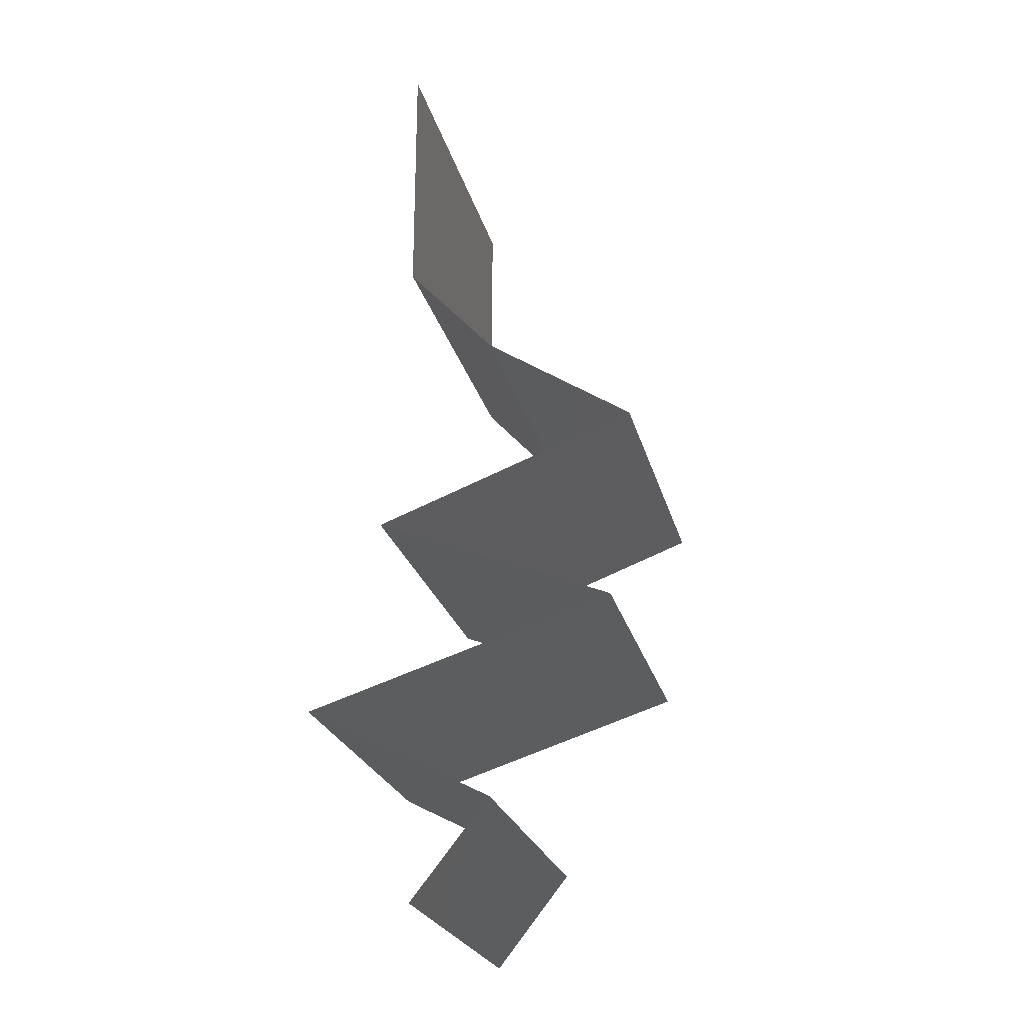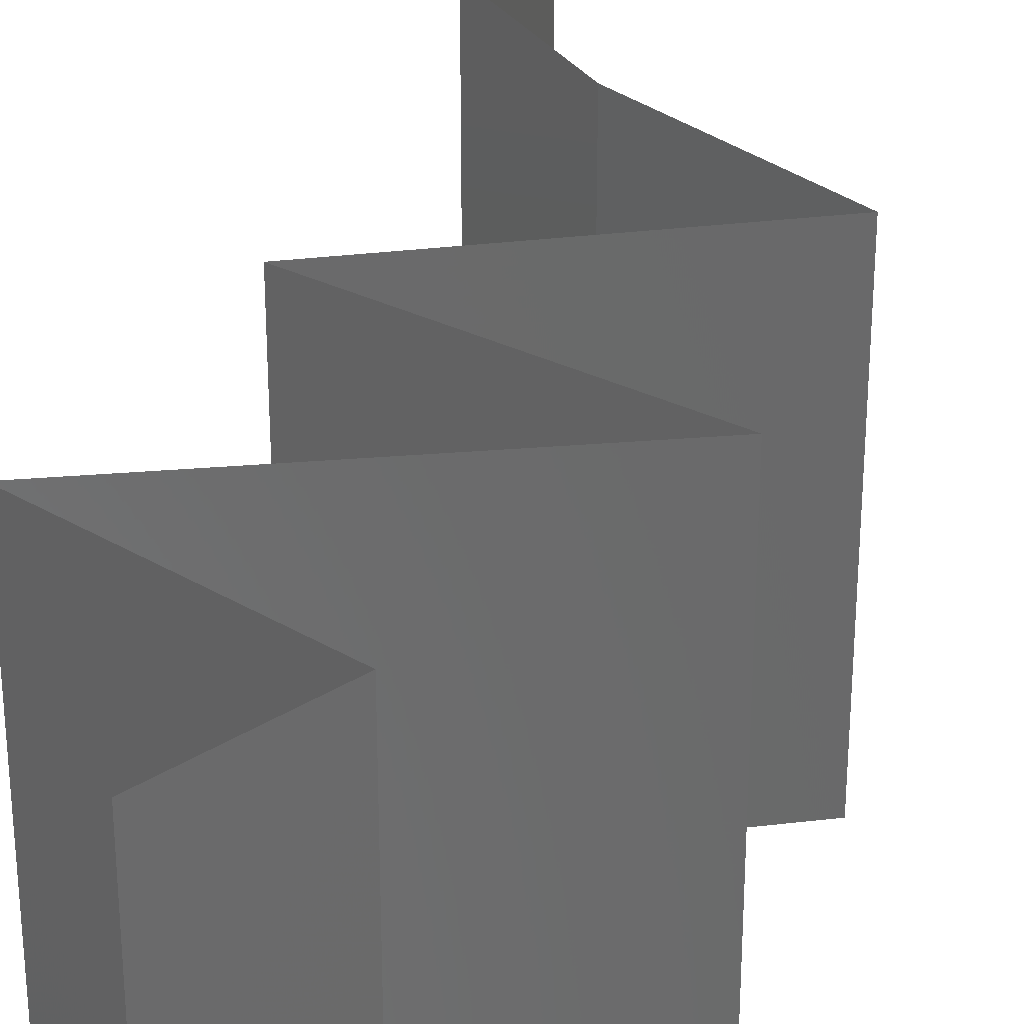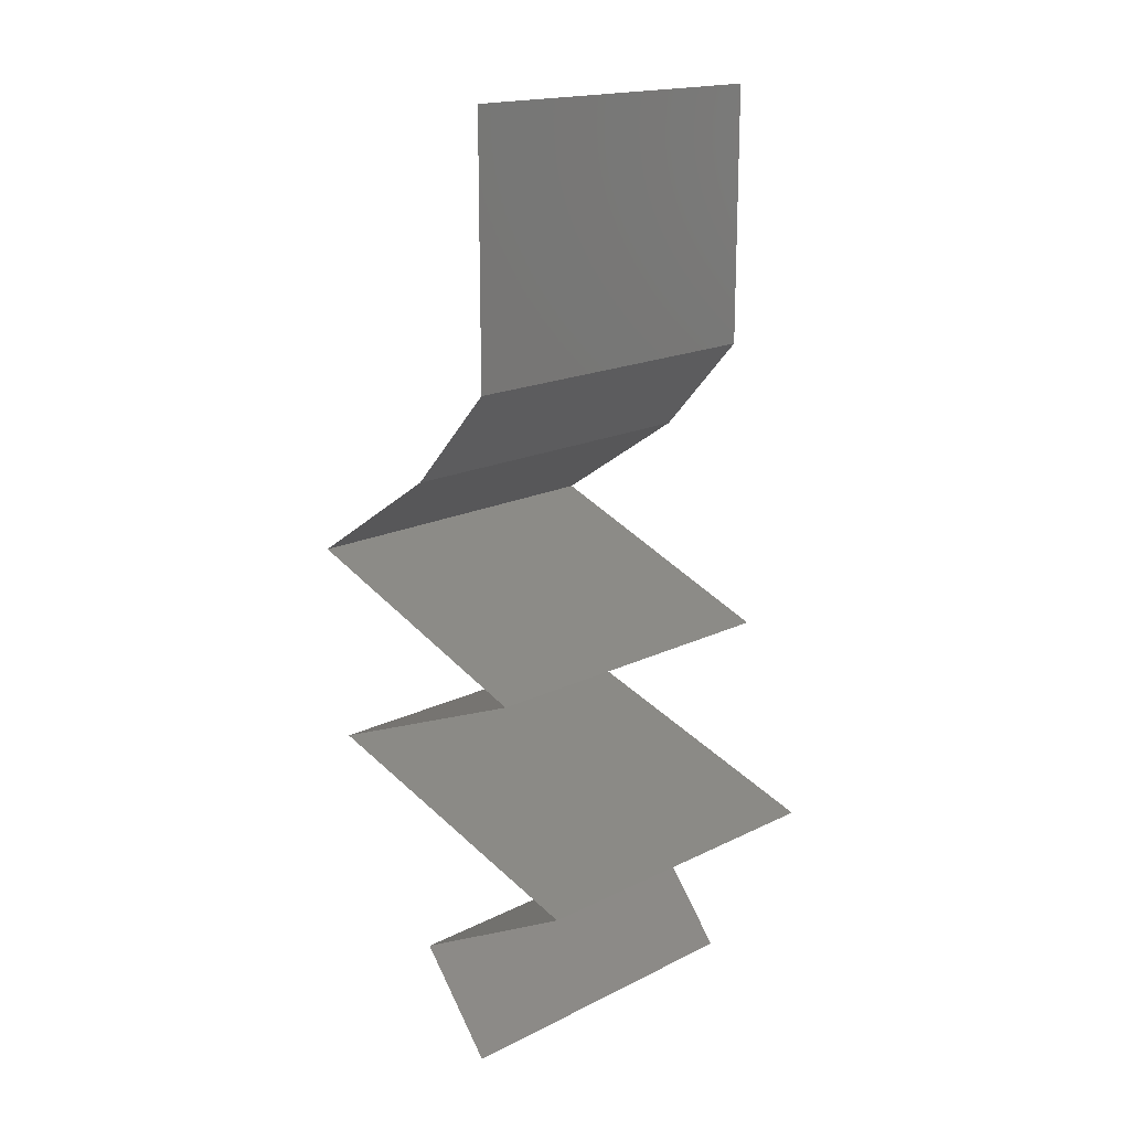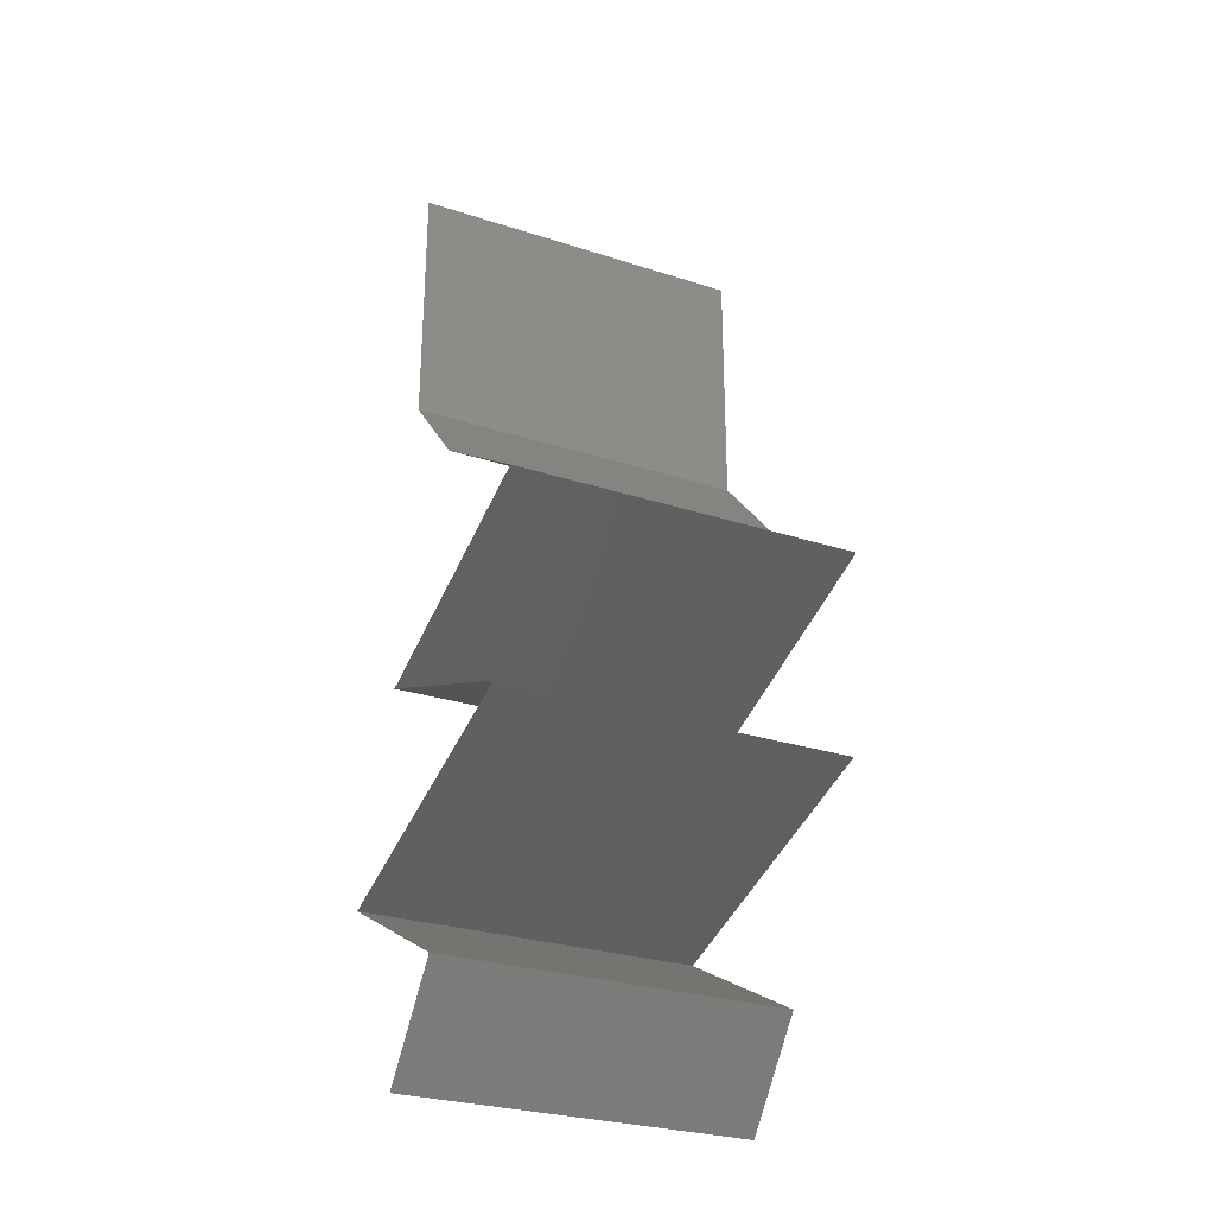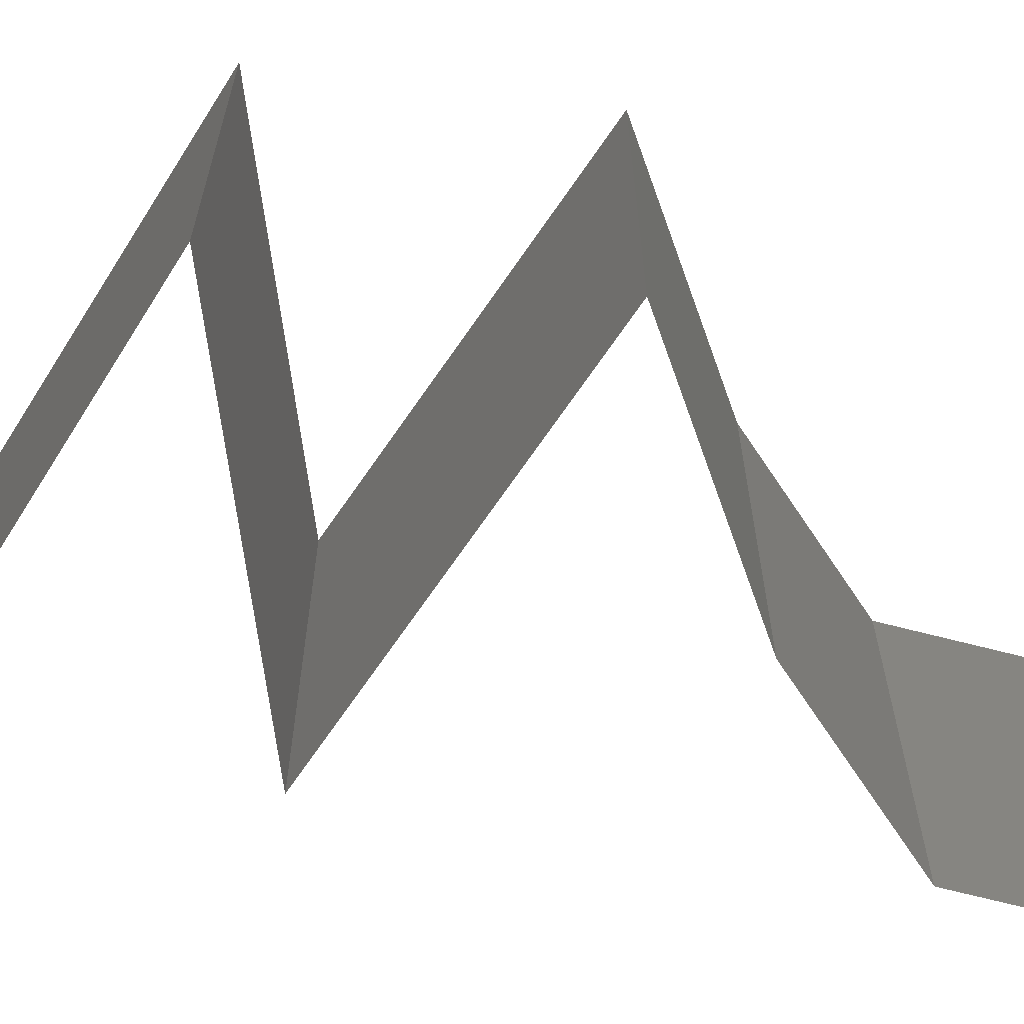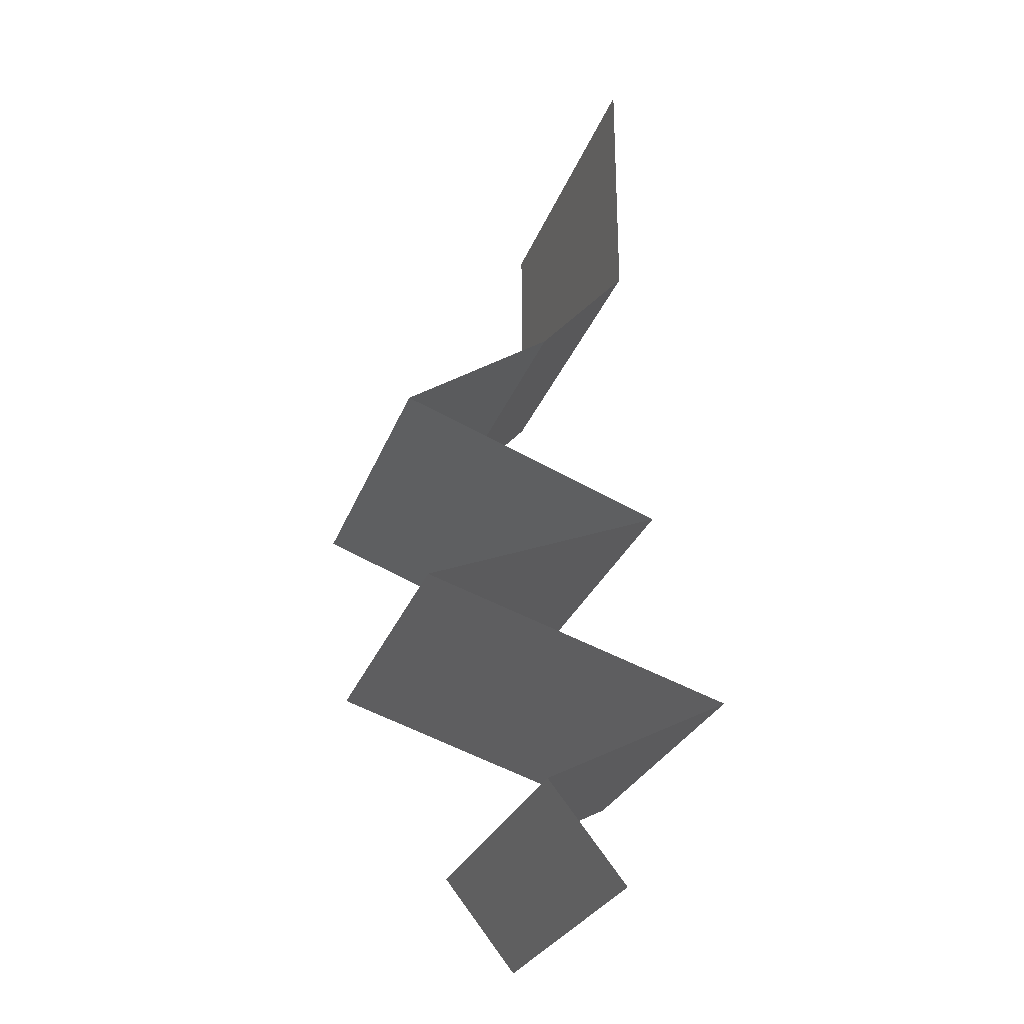
<metadata>
{"format":"stl","ext":"stl","renderer":"f3d","projection":"perspective","resolution":1024,"background":"white","views":[{"elev":-24.2,"azim":13.8,"up":"+Y"},{"elev":33.6,"azim":11.2,"up":"+Z"},{"elev":17.5,"azim":-134.5,"up":"+Y"},{"elev":-28.3,"azim":64.0,"up":"+Y"},{"elev":-71.3,"azim":75.8,"up":"+Z"},{"elev":-27.8,"azim":162.2,"up":"+Y"}]}
</metadata>
<code>
# stl→obj: 56 verts, 80 faces
v 0.04 0.06 0
v 0.04 0.05241 0.007456
v 0.04 0.05257 0
v 0.04 0.04513 0
v 0.04 0.04513 0.01
v 0.04 0.06 0.01
v 0.04 0.06 0.02
v 0.04 0.0548 0.01467
v 0.04 0.04968 0.01459
v 0.04 0.04513 0.02
v 0.04 0.05257 0.02
v 0.04508 0.03949 0
v 0.04254 0.04231 0.005
v 0.04508 0.03949 0.01
v 0.04254 0.04231 0.015
v 0.04508 0.03949 0.02
v 0.04931 0.03667 0.005
v 0.05354 0.03385 0
v 0.05354 0.03385 0.02
v 0.04931 0.03667 0.015
v 0.05354 0.03385 0.01
v 0.04596 0.03103 0
v 0.04635 0.03117 0.007934
v 0.03839 0.02821 0
v 0.03839 0.02821 0.01
v 0.04861 0.03201 0.01436
v 0.04354 0.03013 0.01446
v 0.03839 0.02821 0.02
v 0.04596 0.03103 0.02
v 0.05214 0.02257 0.02
v 0.04512 0.02544 0.01254
v 0.04526 0.02539 0.02
v 0.05214 0.02257 0.01
v 0.05214 0.02257 0
v 0.04733 0.02454 0.005328
v 0.04259 0.02648 0.00541
v 0.04526 0.02539 0
v 0.04497 0.02029 0.007669
v 0.04328 0.01975 0
v 0.03441 0.01692 0.01
v 0.04099 0.01902 0.01319
v 0.03441 0.01692 0.02
v 0.04328 0.01975 0.02
v 0.04676 0.02086 0.01421
v 0.03441 0.01692 0
v 0.03884 0.01833 0.005
v 0.03978 0.0141 0
v 0.04515 0.01128 0.01
v 0.03978 0.0141 0.02
v 0.04515 0.01128 0
v 0.04515 0.01128 0.02
v 0.04068 0.005641 0.02
v 0.04292 0.008462 0.015
v 0.04068 0.005641 0.01
v 0.04292 0.008462 0.005
v 0.04068 0.005641 0
f 1 2 3
f 3 2 4
f 4 2 5
f 6 2 1
f 7 8 6
f 5 9 10
f 11 8 7
f 10 9 11
f 8 9 2
f 11 9 8
f 2 9 5
f 8 2 6
f 12 13 14
f 10 15 5
f 14 15 16
f 5 13 4
f 4 13 12
f 5 15 14
f 16 15 10
f 14 13 5
f 12 17 18
f 19 20 16
f 16 20 14
f 18 17 21
f 14 17 12
f 21 20 19
f 17 20 21
f 14 20 17
f 22 23 24
f 24 23 25
f 18 23 22
f 21 23 18
f 19 26 21
f 25 27 28
f 28 27 29
f 29 26 19
f 23 27 25
f 26 23 21
f 26 27 23
f 29 27 26
f 30 31 32
f 32 31 28
f 28 31 25
f 33 31 30
f 34 35 33
f 25 36 24
f 37 35 34
f 24 36 37
f 35 36 31
f 37 36 35
f 31 36 25
f 35 31 33
f 34 38 39
f 33 38 34
f 40 41 42
f 42 41 43
f 30 44 33
f 45 46 40
f 43 44 30
f 39 46 45
f 40 46 41
f 41 46 38
f 44 38 33
f 38 46 39
f 44 41 38
f 43 41 44
f 47 40 48
f 48 40 49
f 47 45 40
f 49 40 42
f 50 47 48
f 48 49 51
f 52 53 51
f 54 55 48
f 50 55 56
f 48 53 54
f 48 55 50
f 51 53 48
f 56 55 54
f 54 53 52

</code>
